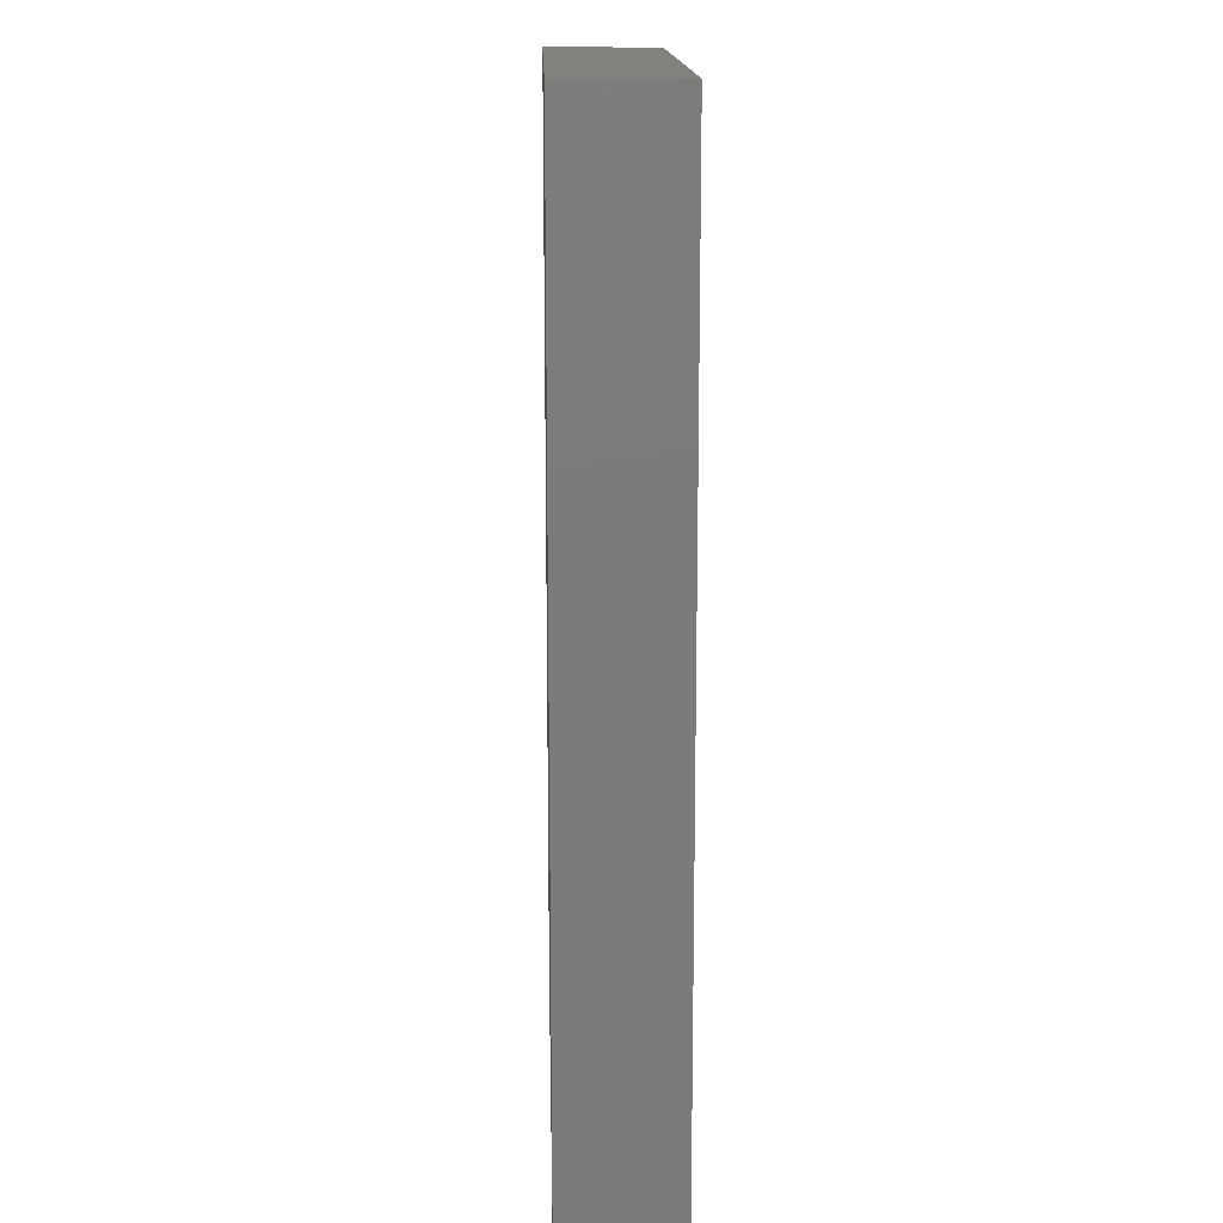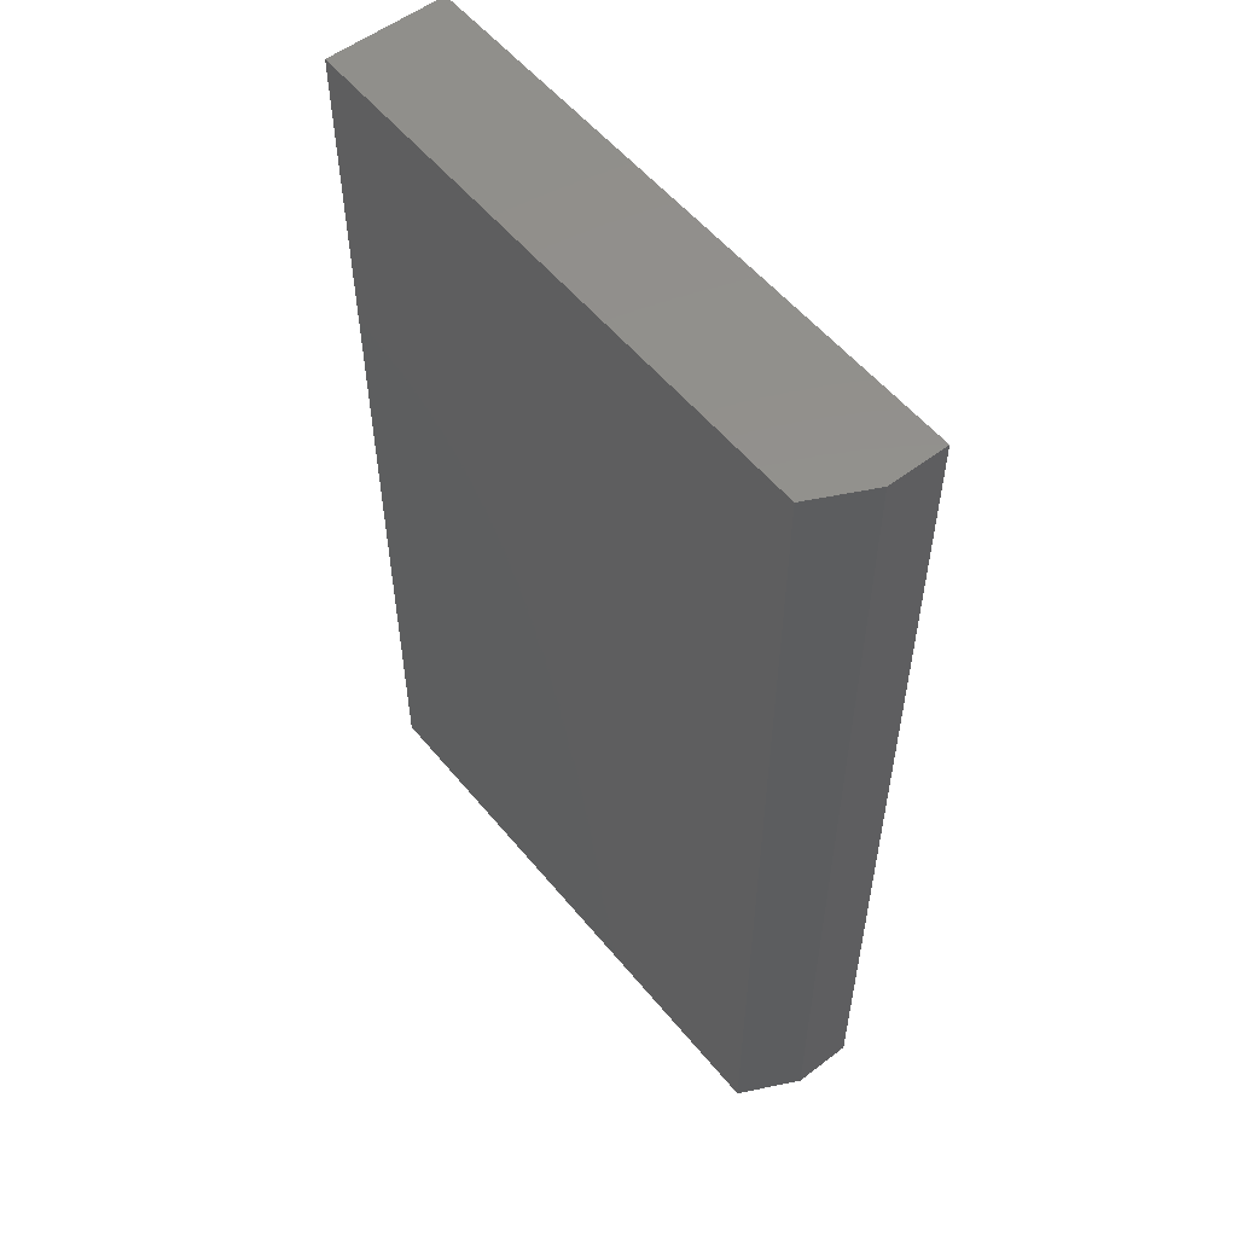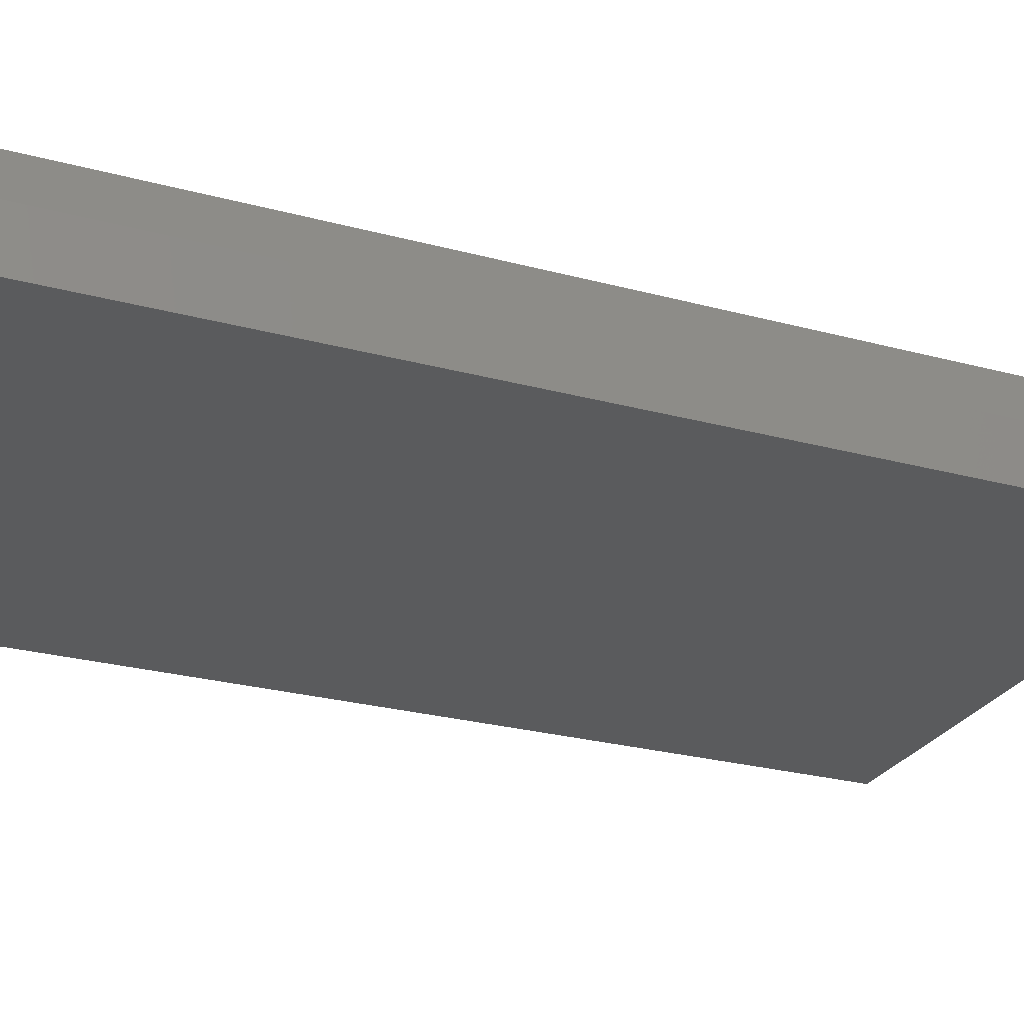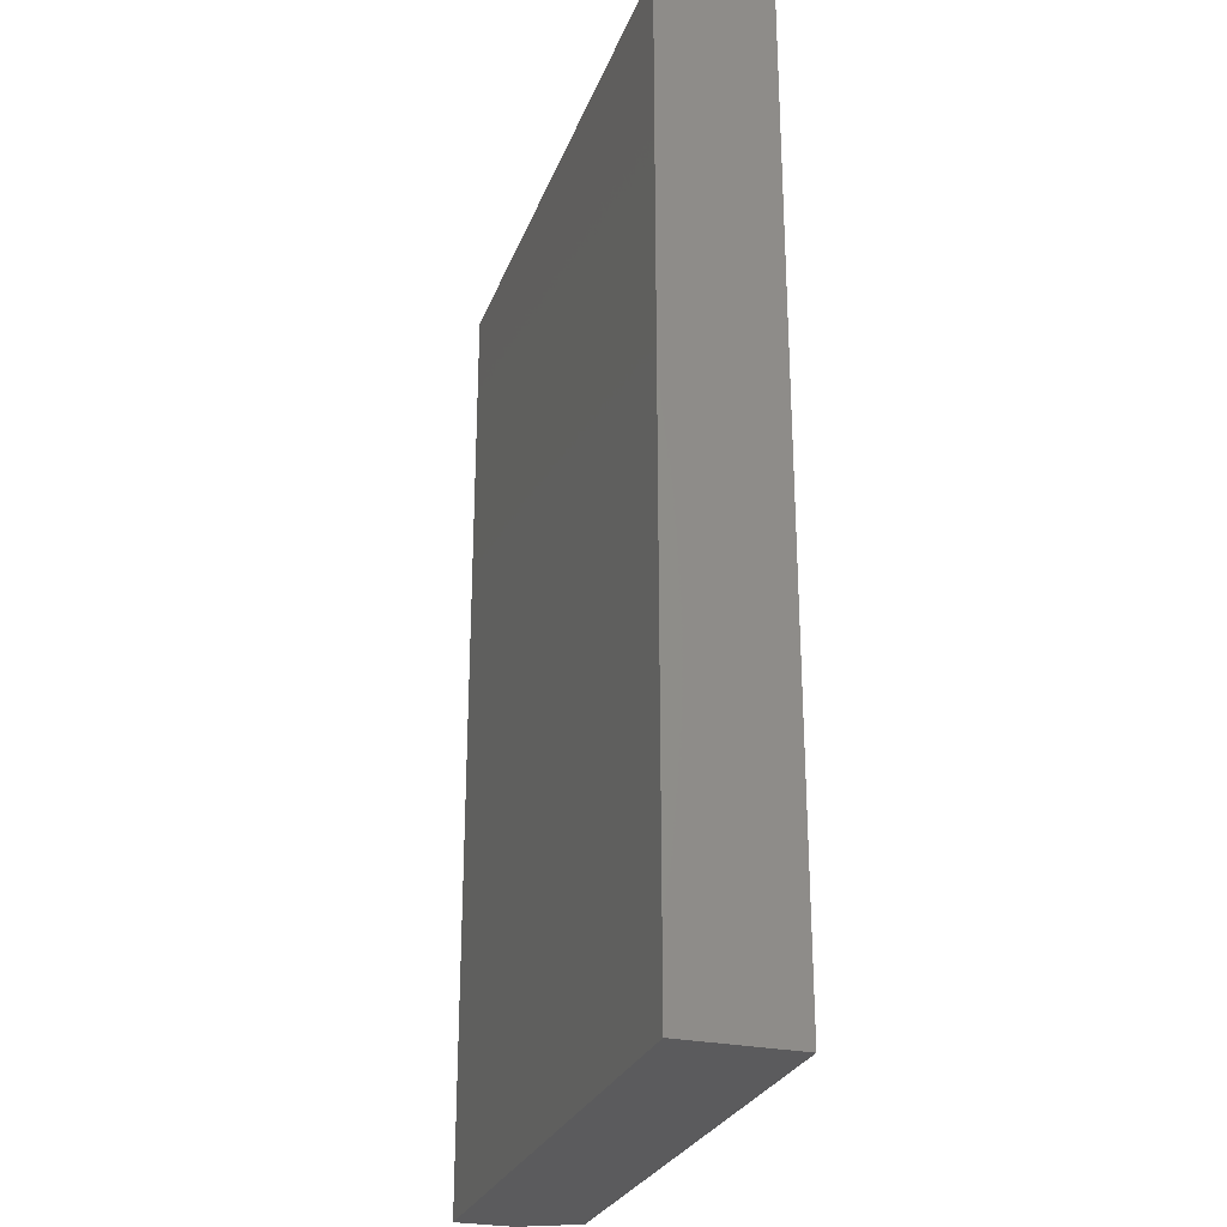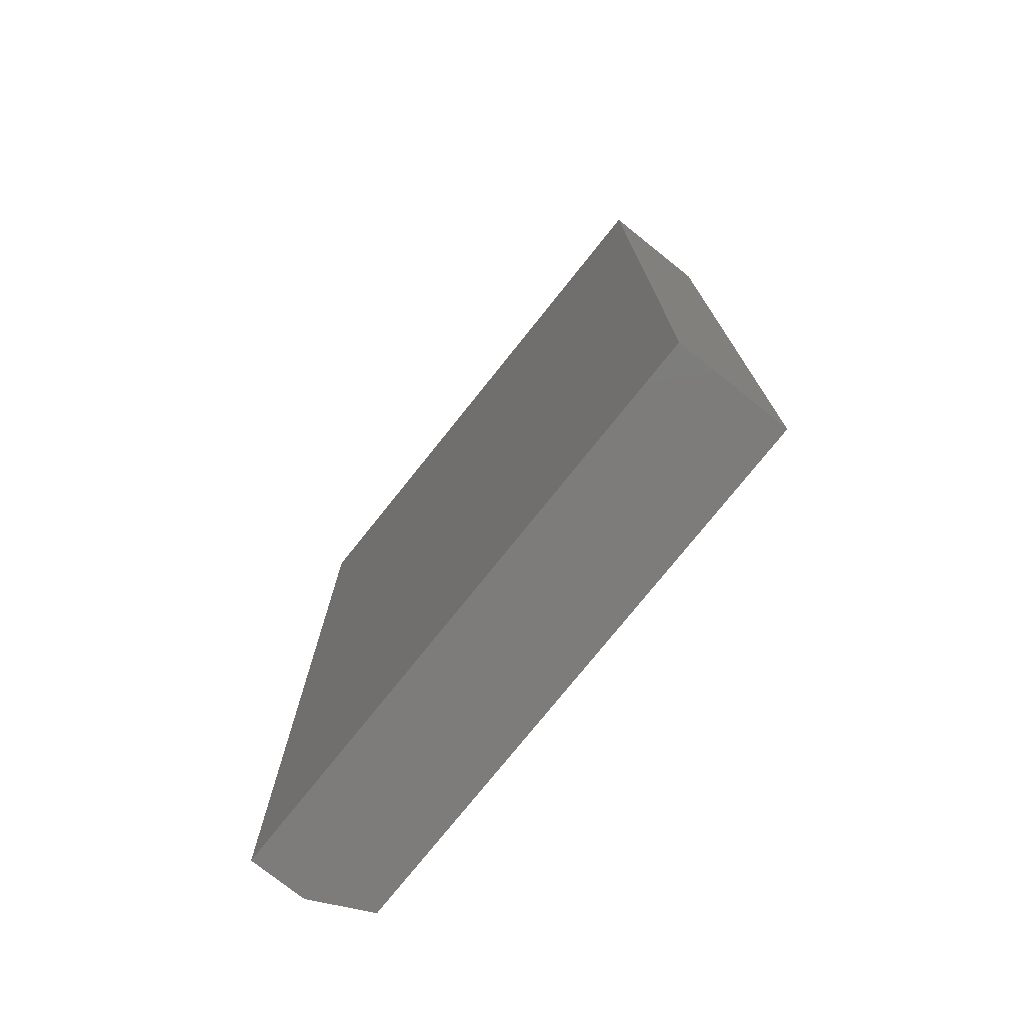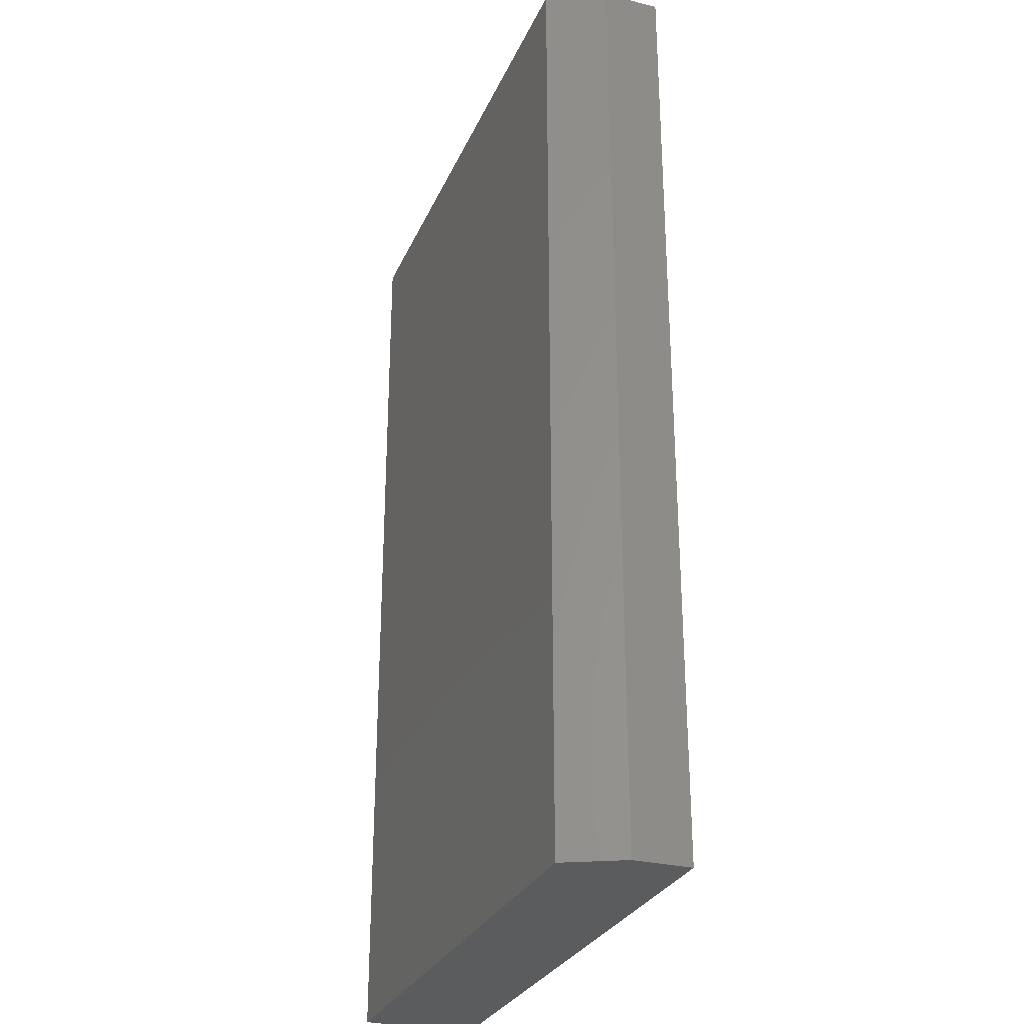
<metadata>
{"format":"stl","ext":"stl","renderer":"f3d","projection":"perspective","resolution":1024,"background":"white","views":[{"elev":15.3,"azim":88.3,"up":"+Z"},{"elev":55.3,"azim":-128.7,"up":"+Z"},{"elev":-26.5,"azim":-112.9,"up":"+Y"},{"elev":-27.1,"azim":72.0,"up":"+Z"},{"elev":-76.0,"azim":51.4,"up":"+Z"},{"elev":-28.7,"azim":-110.3,"up":"+Z"}]}
</metadata>
<code>
# stl→obj: 14 verts, 24 faces
v -0.125 -0.03125 0.5737
v -0.125 -0.03125 0.75
v -0.1094 2.992e-17 0.75
v -0.1094 8.674e-19 0.2266
v -0.125 -0.03125 0.2266
v -0.125 -0.03125 0.4029
v 0.1891 1.743e-17 0.2266
v 0.1891 4.649e-17 0.75
v -0.125 -0.0625 0.4029
v -0.125 -0.0625 0.2266
v -0.125 -0.0625 0.5737
v -0.125 -0.0625 0.75
v 0.1891 -0.0625 0.75
v 0.1891 -0.0625 0.2266
f 1 2 3
f 4 5 3
f 3 5 6
f 3 6 1
f 4 3 7
f 7 3 8
f 9 6 10
f 10 6 5
f 11 1 9
f 9 1 6
f 12 2 11
f 11 2 1
f 13 8 12
f 12 8 3
f 12 3 2
f 7 14 4
f 4 14 10
f 4 10 5
f 14 13 12
f 14 12 11
f 14 11 9
f 14 9 10
f 14 7 13
f 13 7 8

</code>
